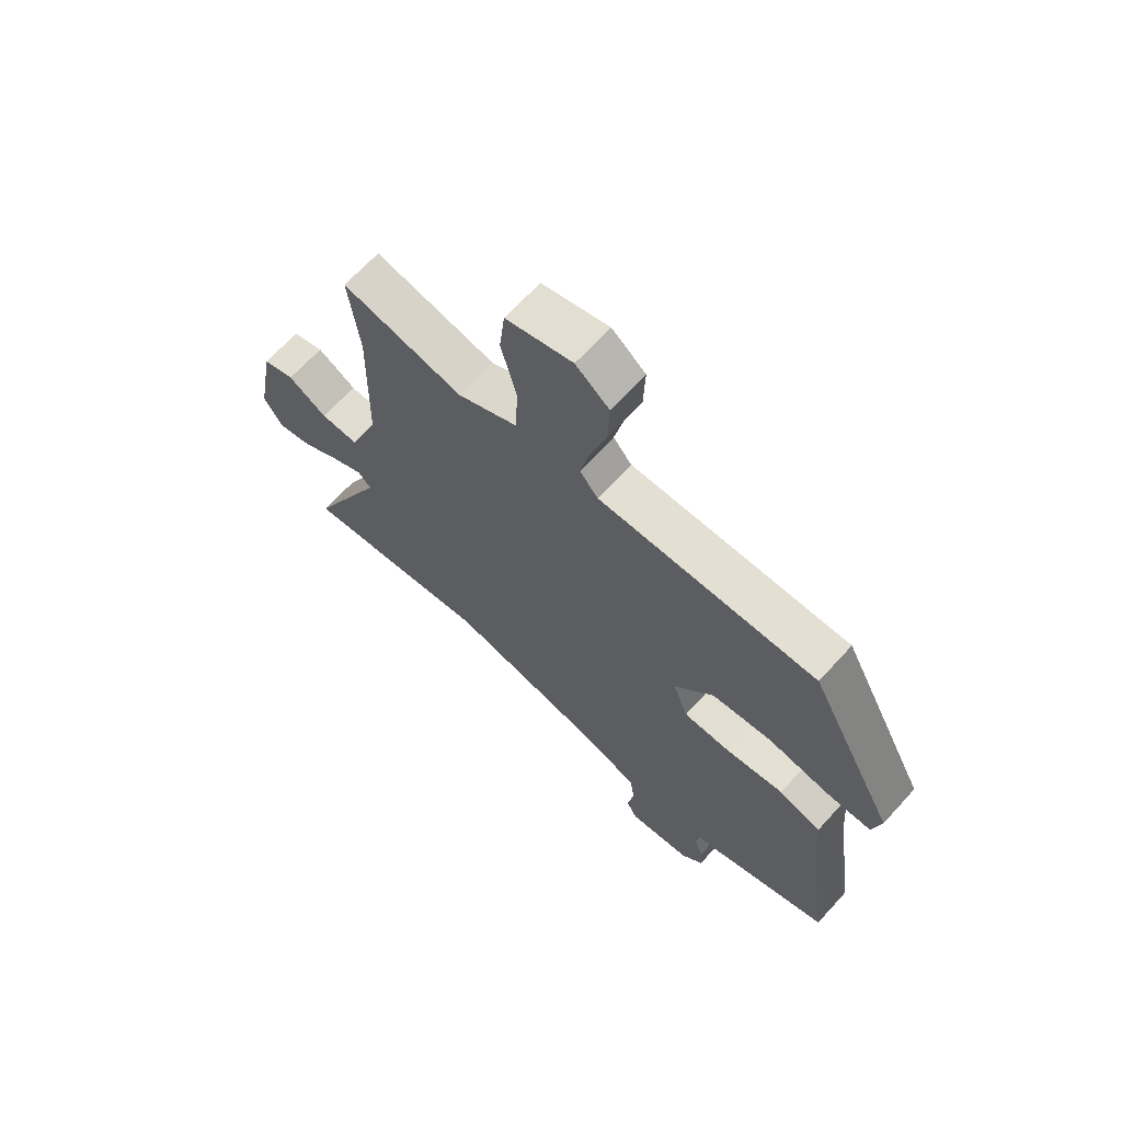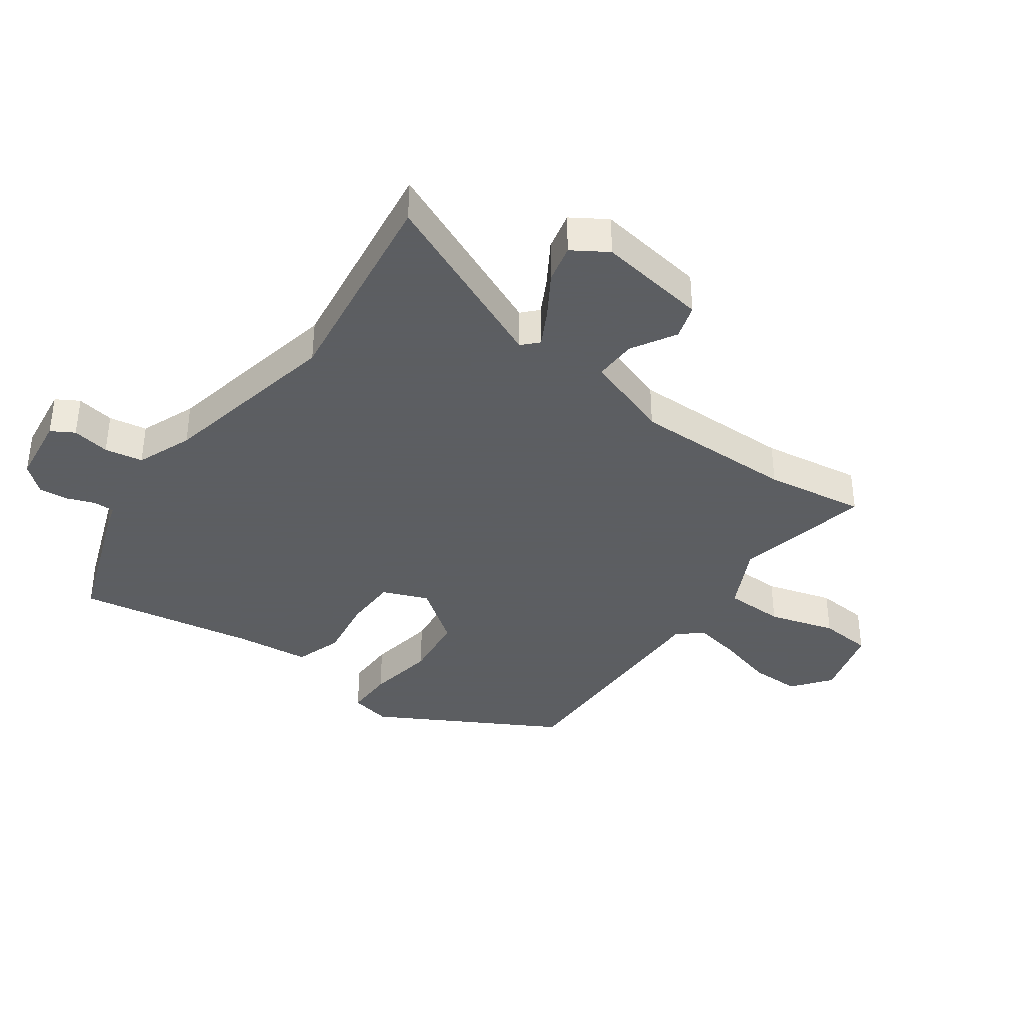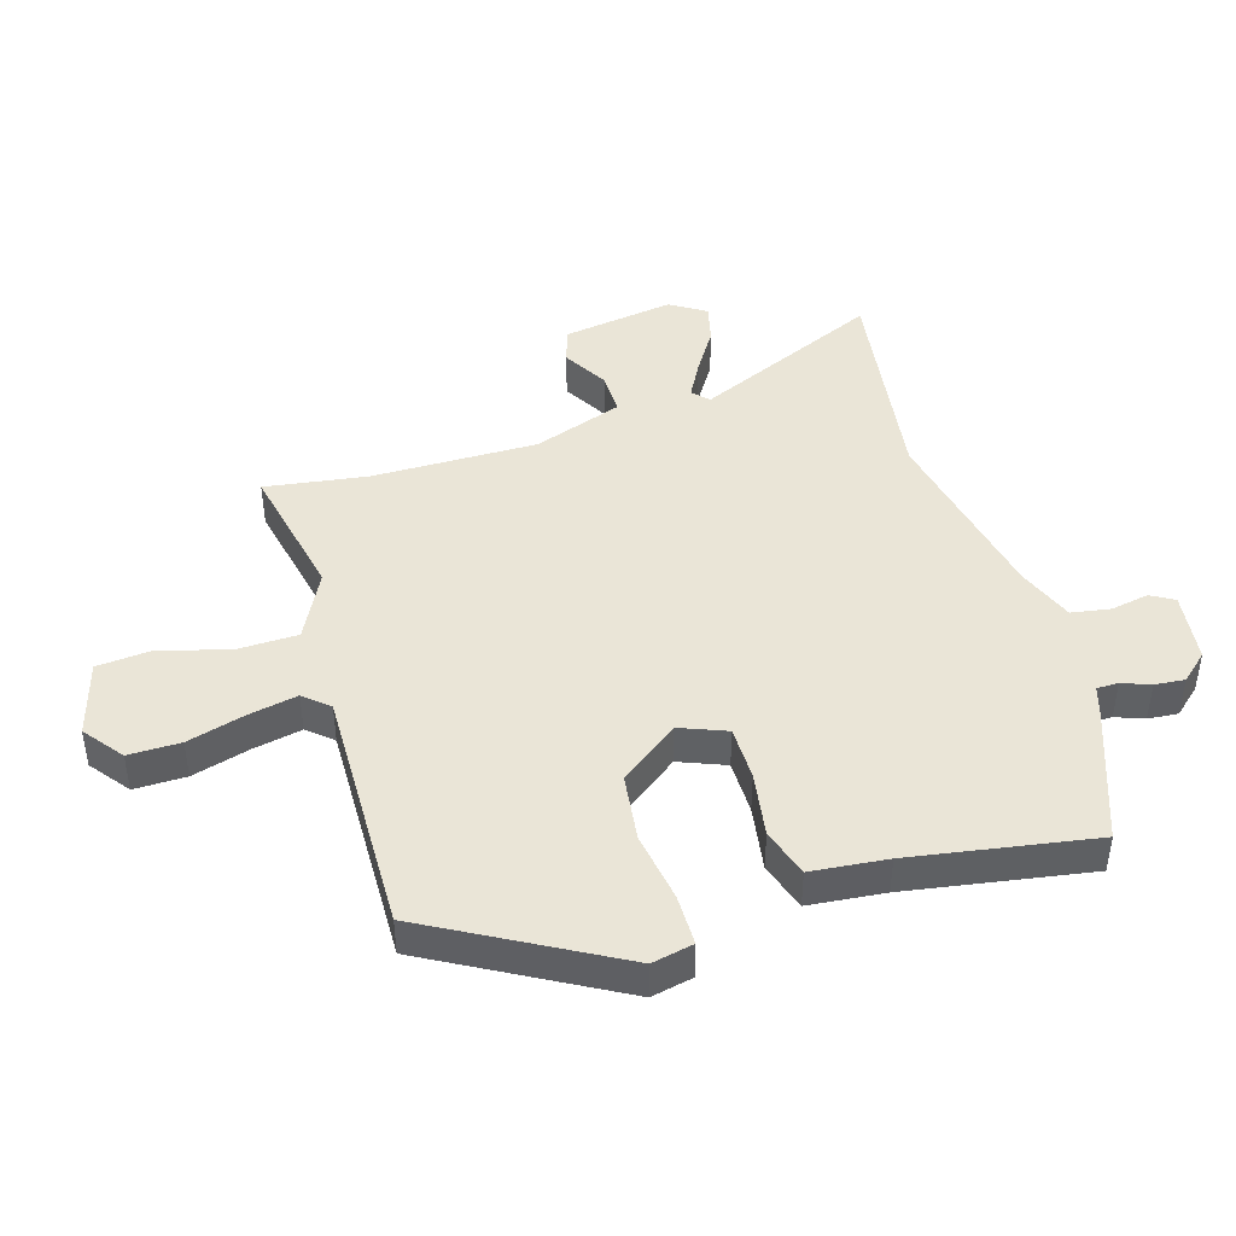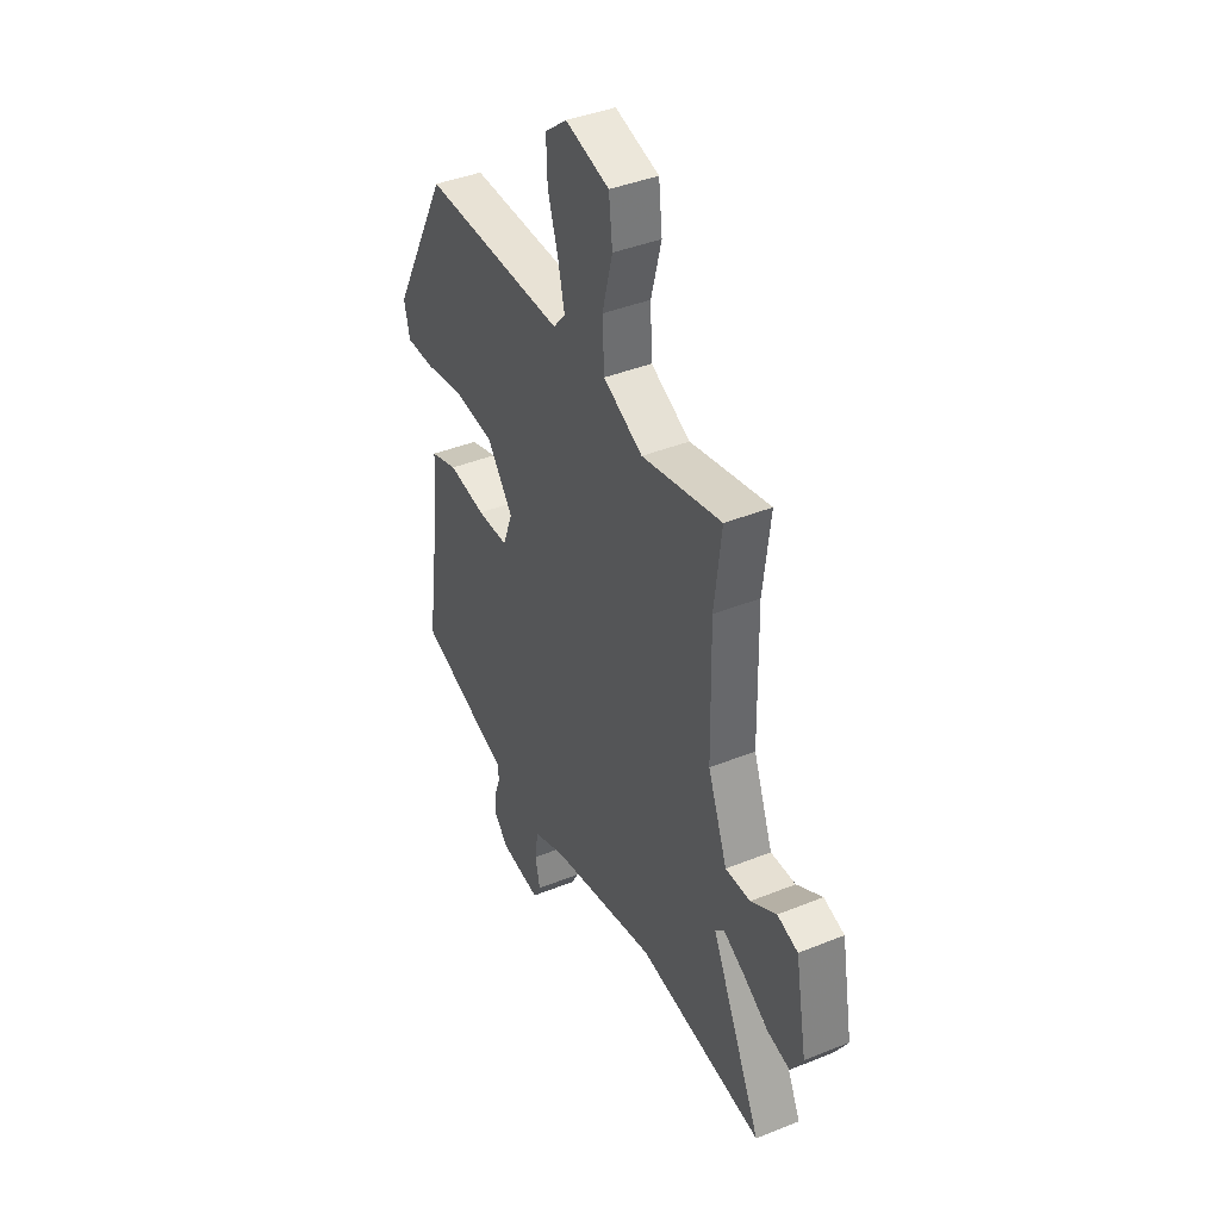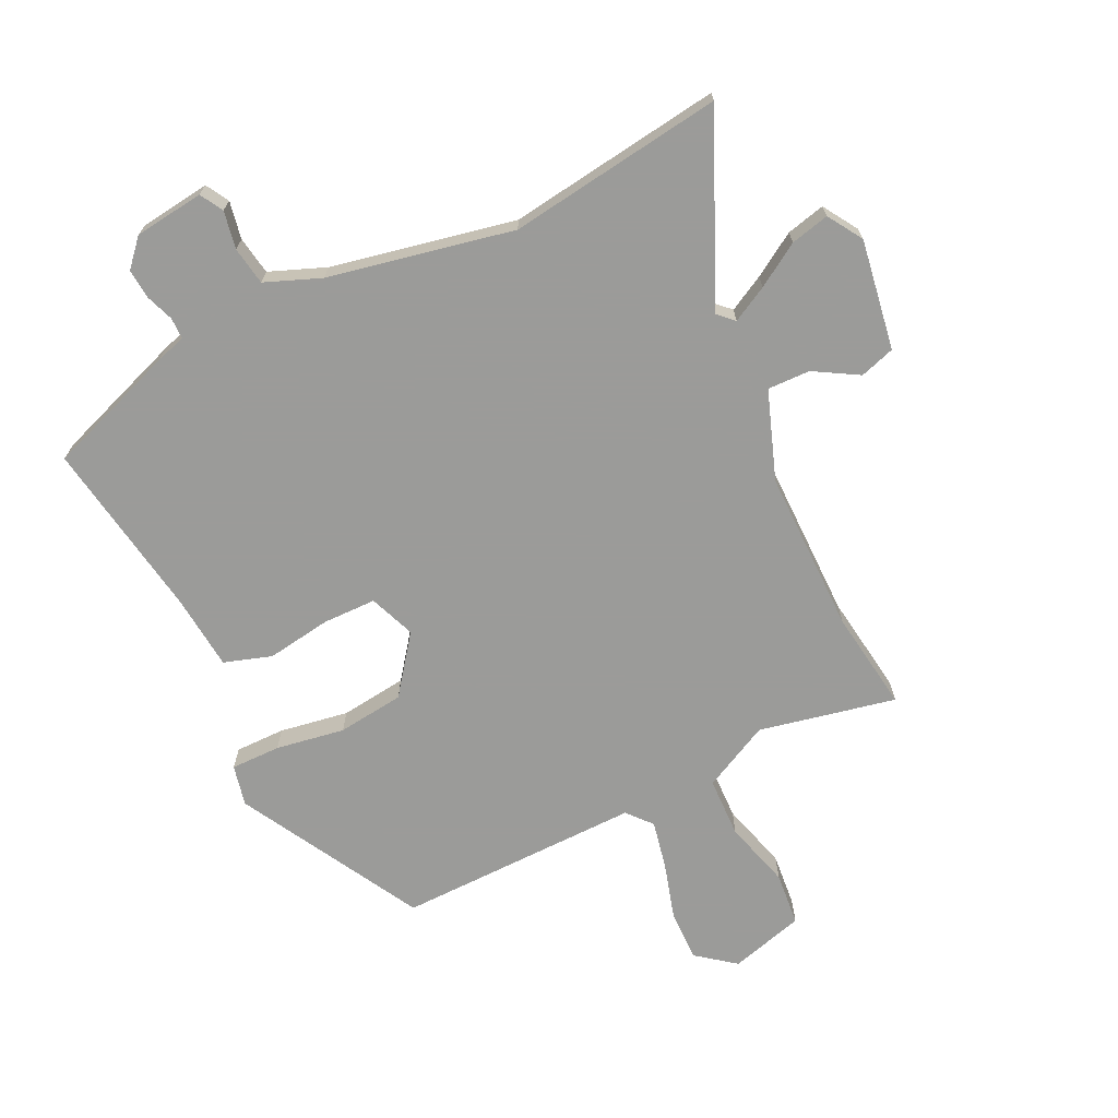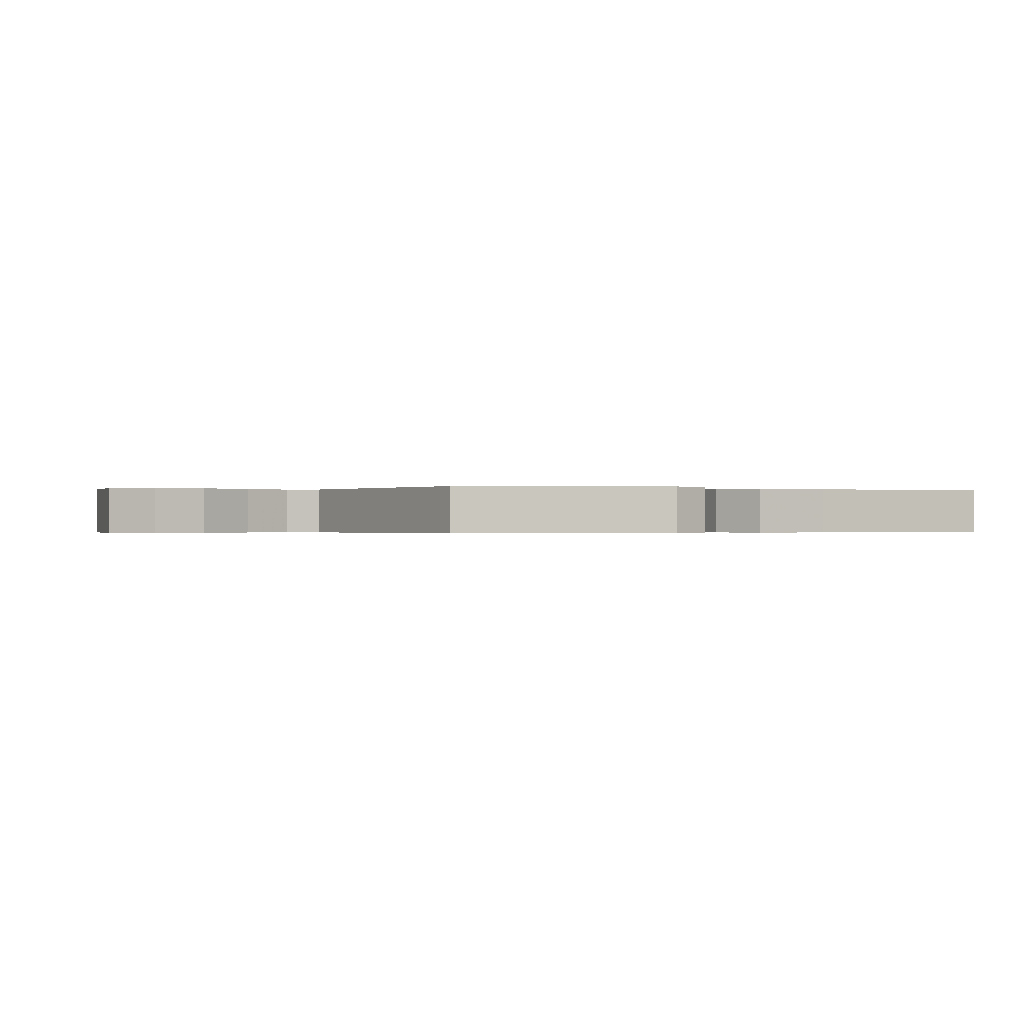
<metadata>
{"format":"obj","ext":"obj","renderer":"f3d","projection":"perspective","resolution":1024,"background":"white","views":[{"elev":67.0,"azim":42.3,"up":"+Z"},{"elev":-37.4,"azim":-124.4,"up":"+Y"},{"elev":44.1,"azim":74.6,"up":"+Y"},{"elev":41.1,"azim":-116.1,"up":"+Z"},{"elev":-69.6,"azim":-153.1,"up":"+Y"},{"elev":-0.3,"azim":56.6,"up":"+Y"}]}
</metadata>
<code>
v -0.481 0.07 0.341
v -0.501 0.07 0.506
v -0.277 0.07 0.454
v -0.166 0.07 0.507
v -0.161 0.07 0.606
v -0.19 0.07 0.717
v -0.18 0.07 0.805
v -0.057 0.07 0.837
v 0.005 0.07 0.787
v 0.002 0.07 0.703
v -0.027 0.07 0.61
v -0.045 0.07 0.531
v -0.011 0.07 0.49
v 0.391 0.07 0.488
v 0.55 0.07 0.186
v 0.534 0.07 0.119
v 0.452 0.07 0.121
v 0.339 0.07 0.142
v 0.229 0.07 0.131
v 0.156 0.07 0.038
v 0.184 0.07 -0.038
v 0.272 0.07 -0.041
v 0.378 0.07 -0.027
v 0.456 0.07 -0.054
v 0.465 0.07 -0.177
v 0.507 0.07 -0.474
v 0.29 0.07 -0.547
v 0.241 0.07 -0.561
v 0.24 0.07 -0.596
v 0.256 0.07 -0.642
v 0.259 0.07 -0.691
v 0.219 0.07 -0.734
v 0.104 0.07 -0.746
v 0.083 0.07 -0.708
v 0.096 0.07 -0.646
v 0.087 0.07 -0.583
v -0.004 0.07 -0.545
v -0.306 0.07 -0.477
v -0.661 0.07 -0.519
v -0.519 0.07 -0.219
v -0.544 0.07 -0.194
v -0.603 0.07 -0.224
v -0.675 0.07 -0.267
v -0.739 0.07 -0.281
v -0.774 0.07 -0.223
v -0.741 0.07 -0.042
v -0.683 0.07 -0.025
v -0.611 0.07 -0.069
v -0.541 0.07 -0.072
v -0.486 0.07 0.072
v -0.481 0 0.341
v -0.501 0 0.506
v -0.277 0 0.454
v -0.166 0 0.507
v -0.161 0 0.606
v -0.19 0 0.717
v -0.18 0 0.805
v -0.057 0 0.837
v 0.005 0 0.787
v 0.002 0 0.703
v -0.027 0 0.61
v -0.045 0 0.531
v -0.011 0 0.49
v 0.391 0 0.488
v 0.55 0 0.186
v 0.534 0 0.119
v 0.452 0 0.121
v 0.339 0 0.142
v 0.229 0 0.131
v 0.156 0 0.038
v 0.184 0 -0.038
v 0.272 0 -0.041
v 0.378 0 -0.027
v 0.456 0 -0.054
v 0.465 0 -0.177
v 0.507 0 -0.474
v 0.29 0 -0.547
v 0.241 0 -0.561
v 0.24 0 -0.596
v 0.256 0 -0.642
v 0.259 0 -0.691
v 0.219 0 -0.734
v 0.104 0 -0.746
v 0.083 0 -0.708
v 0.096 0 -0.646
v 0.087 0 -0.583
v -0.004 0 -0.545
v -0.306 0 -0.477
v -0.661 0 -0.519
v -0.519 0 -0.219
v -0.544 0 -0.194
v -0.603 0 -0.224
v -0.675 0 -0.267
v -0.739 0 -0.281
v -0.774 0 -0.223
v -0.741 0 -0.042
v -0.683 0 -0.025
v -0.611 0 -0.069
v -0.541 0 -0.072
v -0.486 0 0.072
f 46 47 48
f 45 46 48
f 44 45 48
f 43 44 48
f 42 43 48
f 41 42 48 49
f 40 41 49 50
f 38 39 40
f 37 38 40 50
f 33 34 35
f 32 33 35
f 31 32 35
f 30 31 35
f 29 30 35
f 28 29 35 36
f 36 37 50
f 28 36 50
f 27 28 50
f 26 27 50
f 25 26 50
f 22 23 24 25
f 16 17 18
f 15 16 18
f 14 15 18
f 13 14 18
f 13 18 19
f 12 13 19 20
f 9 10 11
f 8 9 11
f 7 8 11
f 6 7 11
f 5 6 11
f 4 5 11 12
f 12 20 21
f 4 12 21
f 3 4 21
f 21 22 25
f 21 25 50
f 1 2 3 21
f 1 21 50
f 98 97 96
f 98 96 95
f 98 95 94
f 98 94 93
f 98 93 92
f 99 98 92 91
f 100 99 91 90
f 90 89 88
f 100 90 88 87
f 85 84 83
f 85 83 82
f 85 82 81
f 85 81 80
f 85 80 79
f 86 85 79 78
f 100 87 86
f 100 86 78
f 100 78 77
f 100 77 76
f 100 76 75
f 75 74 73 72
f 68 67 66
f 68 66 65
f 68 65 64
f 68 64 63
f 69 68 63
f 70 69 63 62
f 61 60 59
f 61 59 58
f 61 58 57
f 61 57 56
f 61 56 55
f 62 61 55 54
f 71 70 62
f 71 62 54
f 71 54 53
f 75 72 71
f 100 75 71
f 71 53 52 51
f 100 71 51
f 1 51 52 2
f 2 52 53 3
f 3 53 54 4
f 4 54 55 5
f 5 55 56 6
f 6 56 57 7
f 7 57 58 8
f 8 58 59 9
f 9 59 60 10
f 10 60 61 11
f 11 61 62 12
f 12 62 63 13
f 13 63 64 14
f 14 64 65 15
f 15 65 66 16
f 16 66 67 17
f 17 67 68 18
f 18 68 69 19
f 19 69 70 20
f 20 70 71 21
f 21 71 72 22
f 22 72 73 23
f 23 73 74 24
f 24 74 75 25
f 25 75 76 26
f 26 76 77 27
f 27 77 78 28
f 28 78 79 29
f 29 79 80 30
f 30 80 81 31
f 31 81 82 32
f 32 82 83 33
f 33 83 84 34
f 34 84 85 35
f 35 85 86 36
f 36 86 87 37
f 37 87 88 38
f 38 88 89 39
f 39 89 90 40
f 40 90 91 41
f 41 91 92 42
f 42 92 93 43
f 43 93 94 44
f 44 94 95 45
f 45 95 96 46
f 46 96 97 47
f 47 97 98 48
f 48 98 99 49
f 49 99 100 50
f 50 100 51 1

</code>
